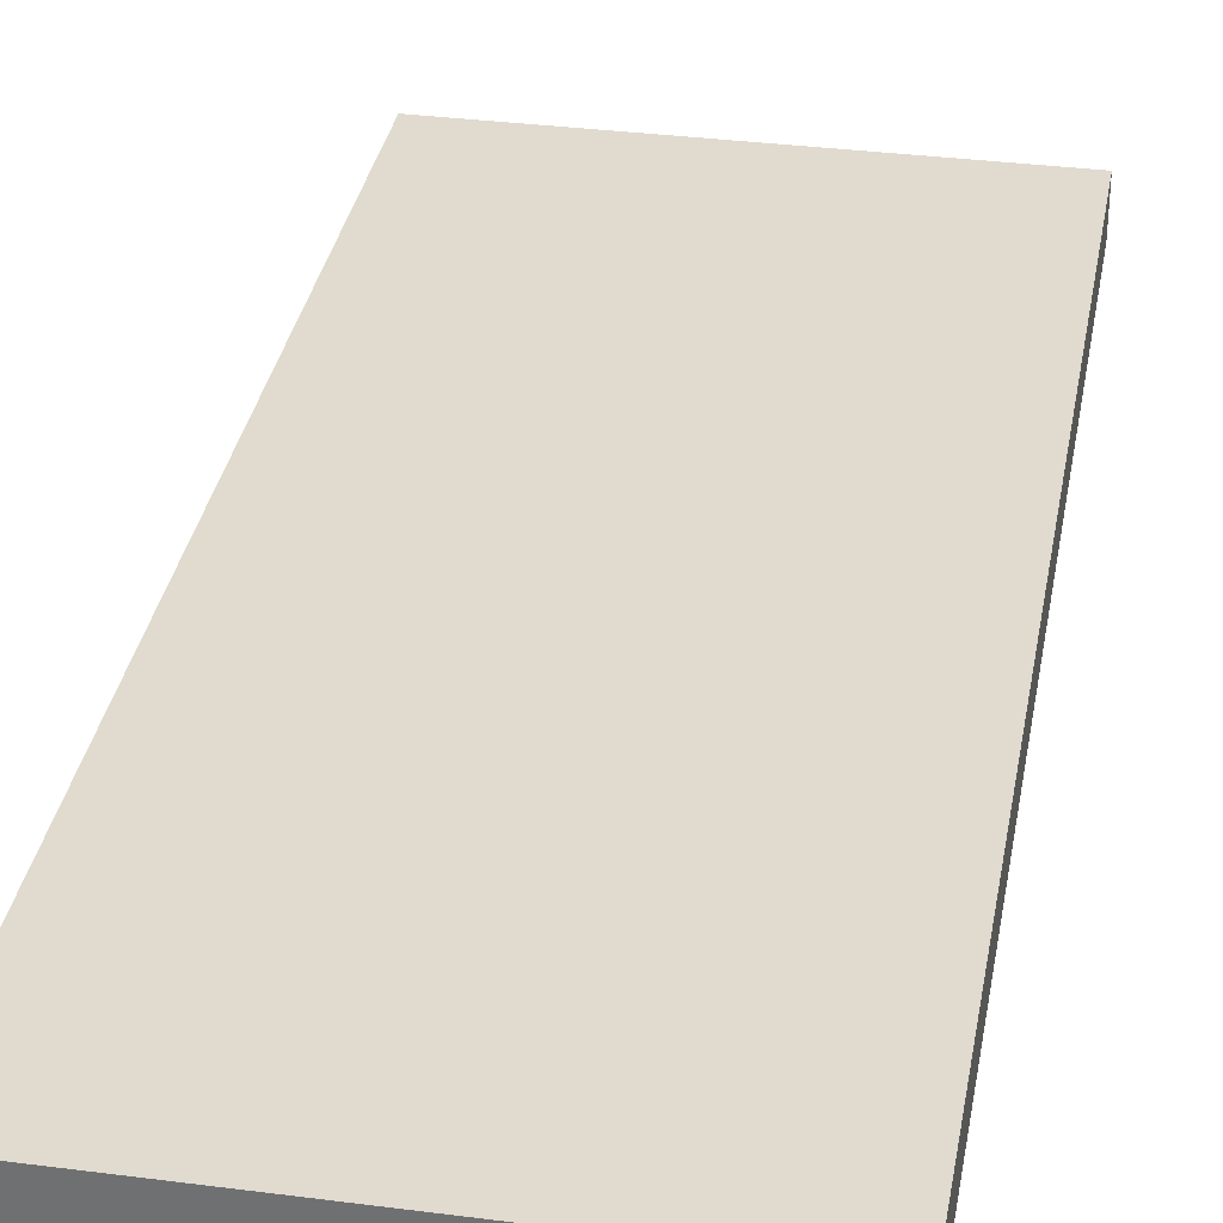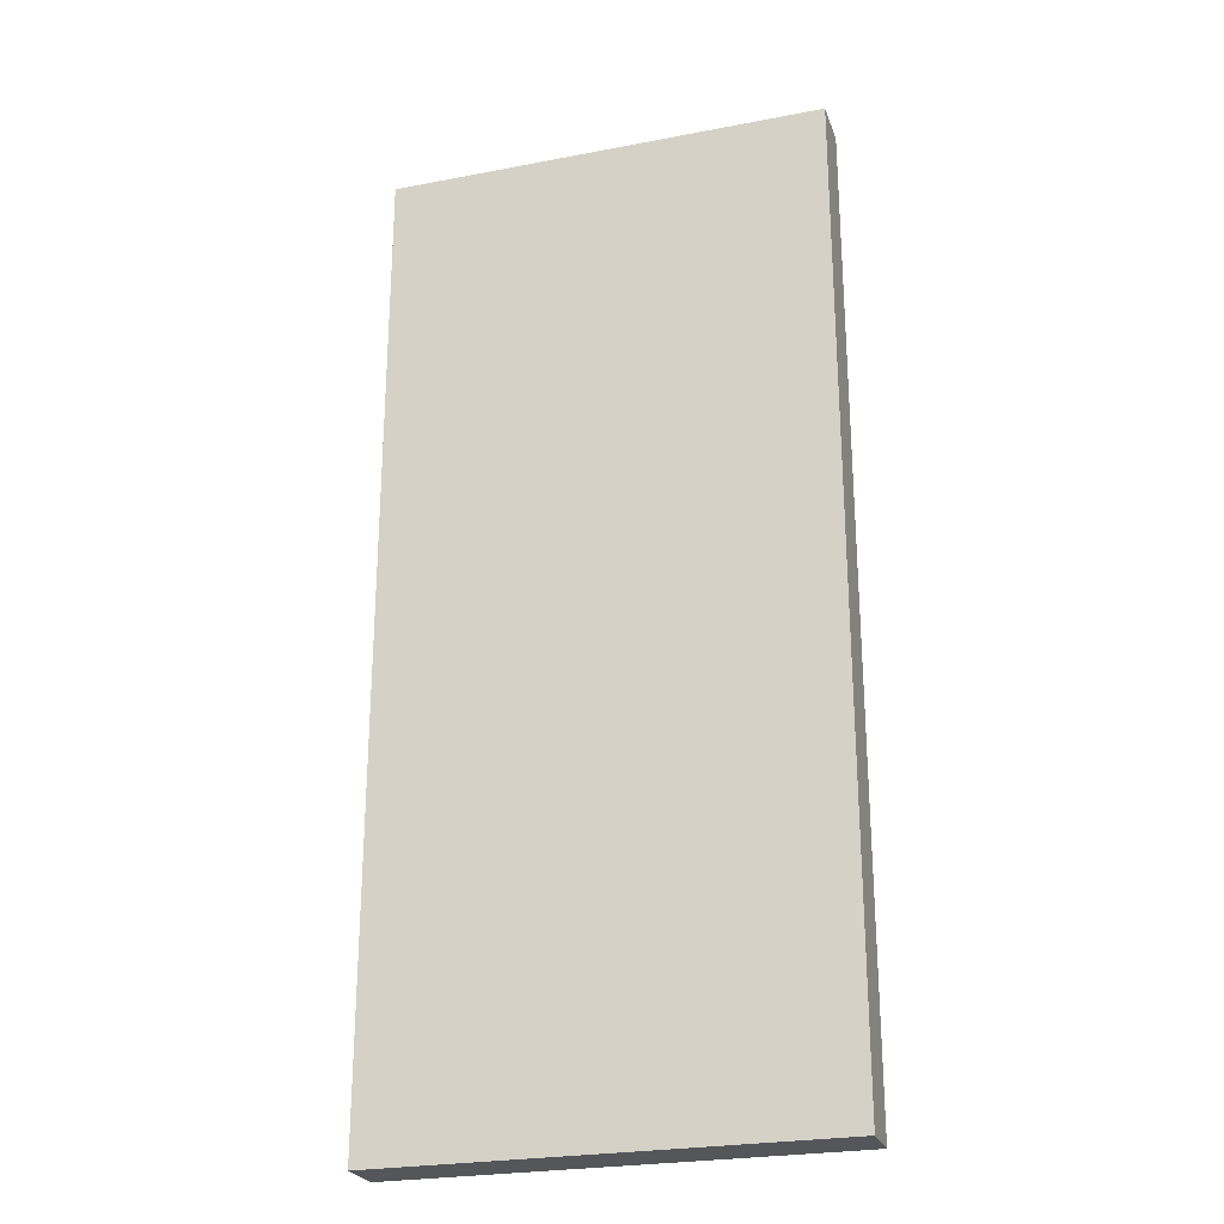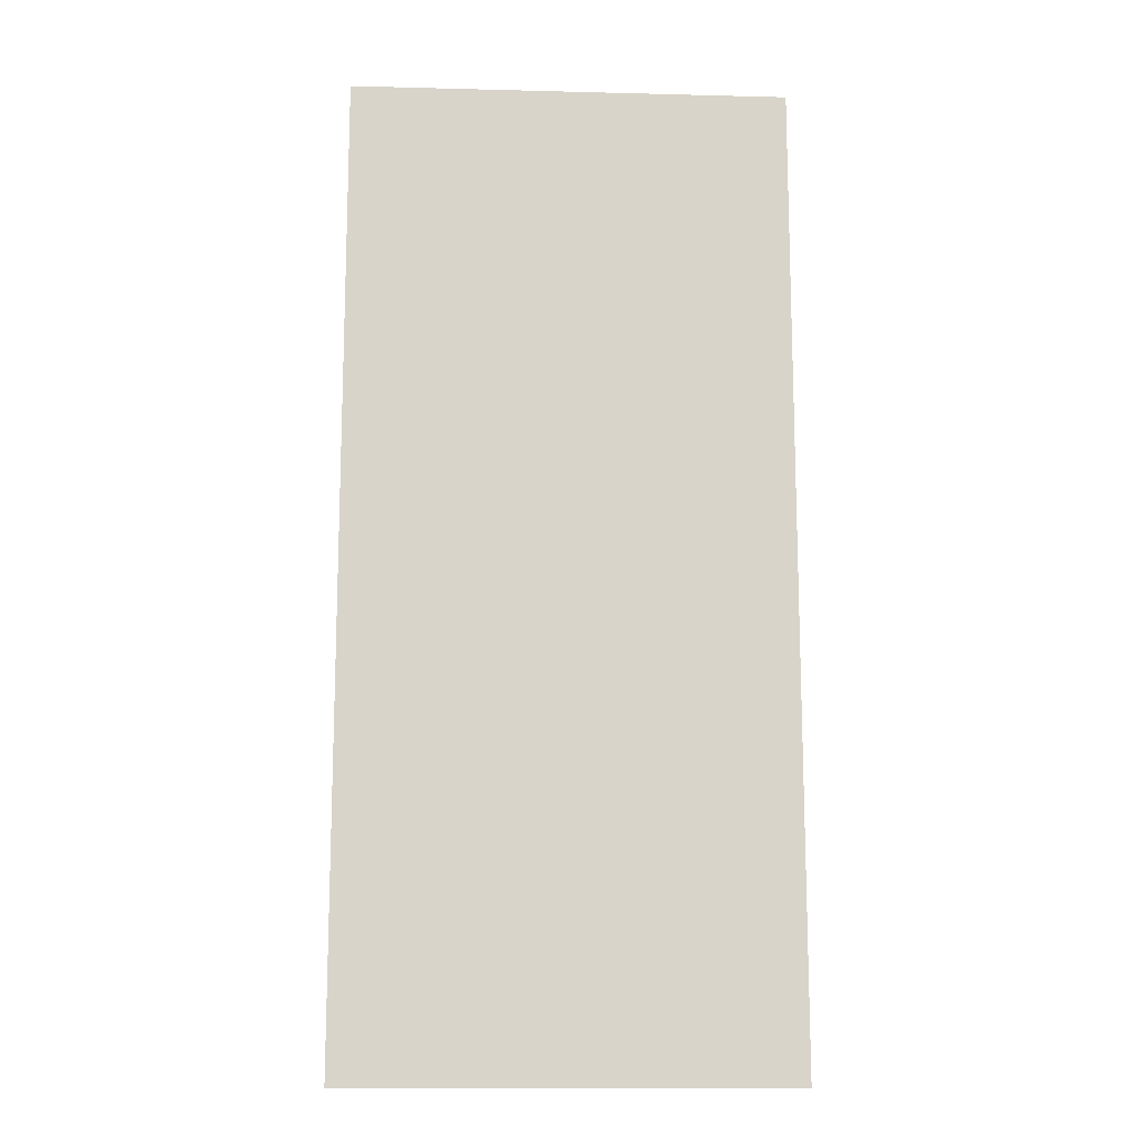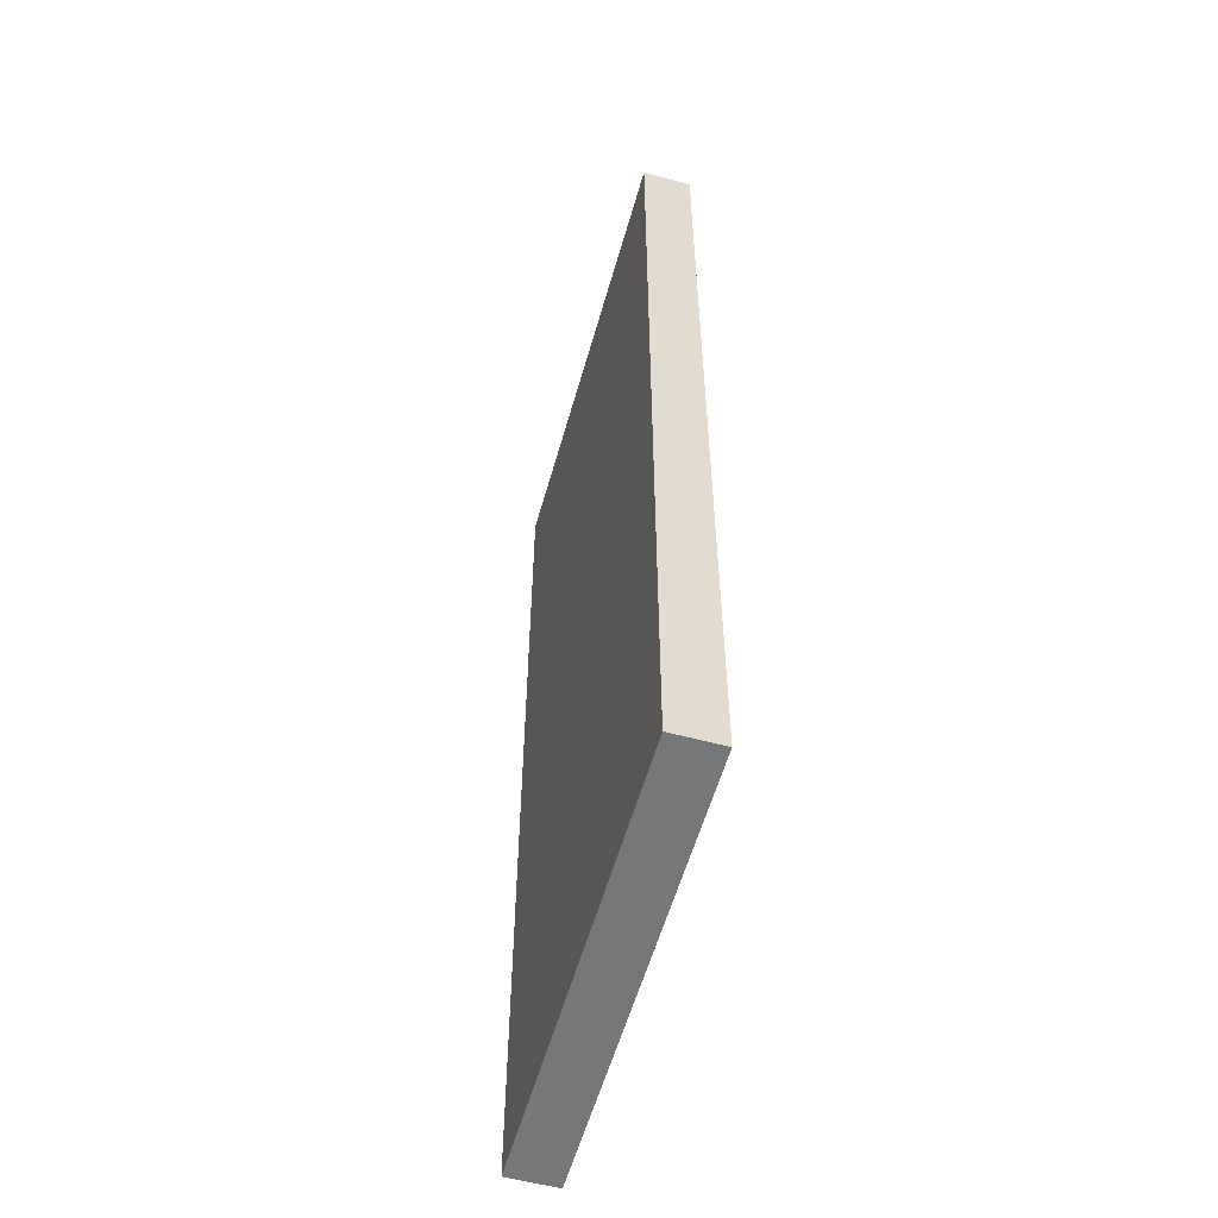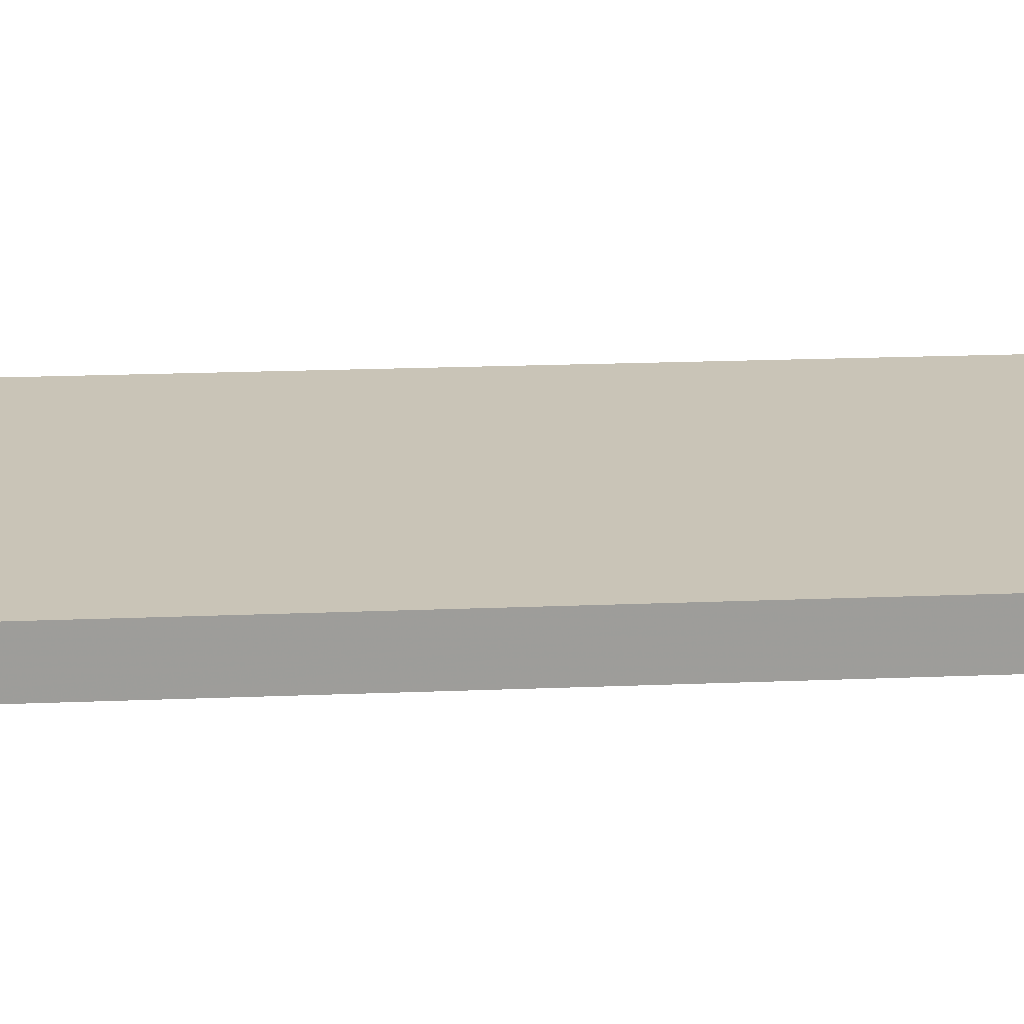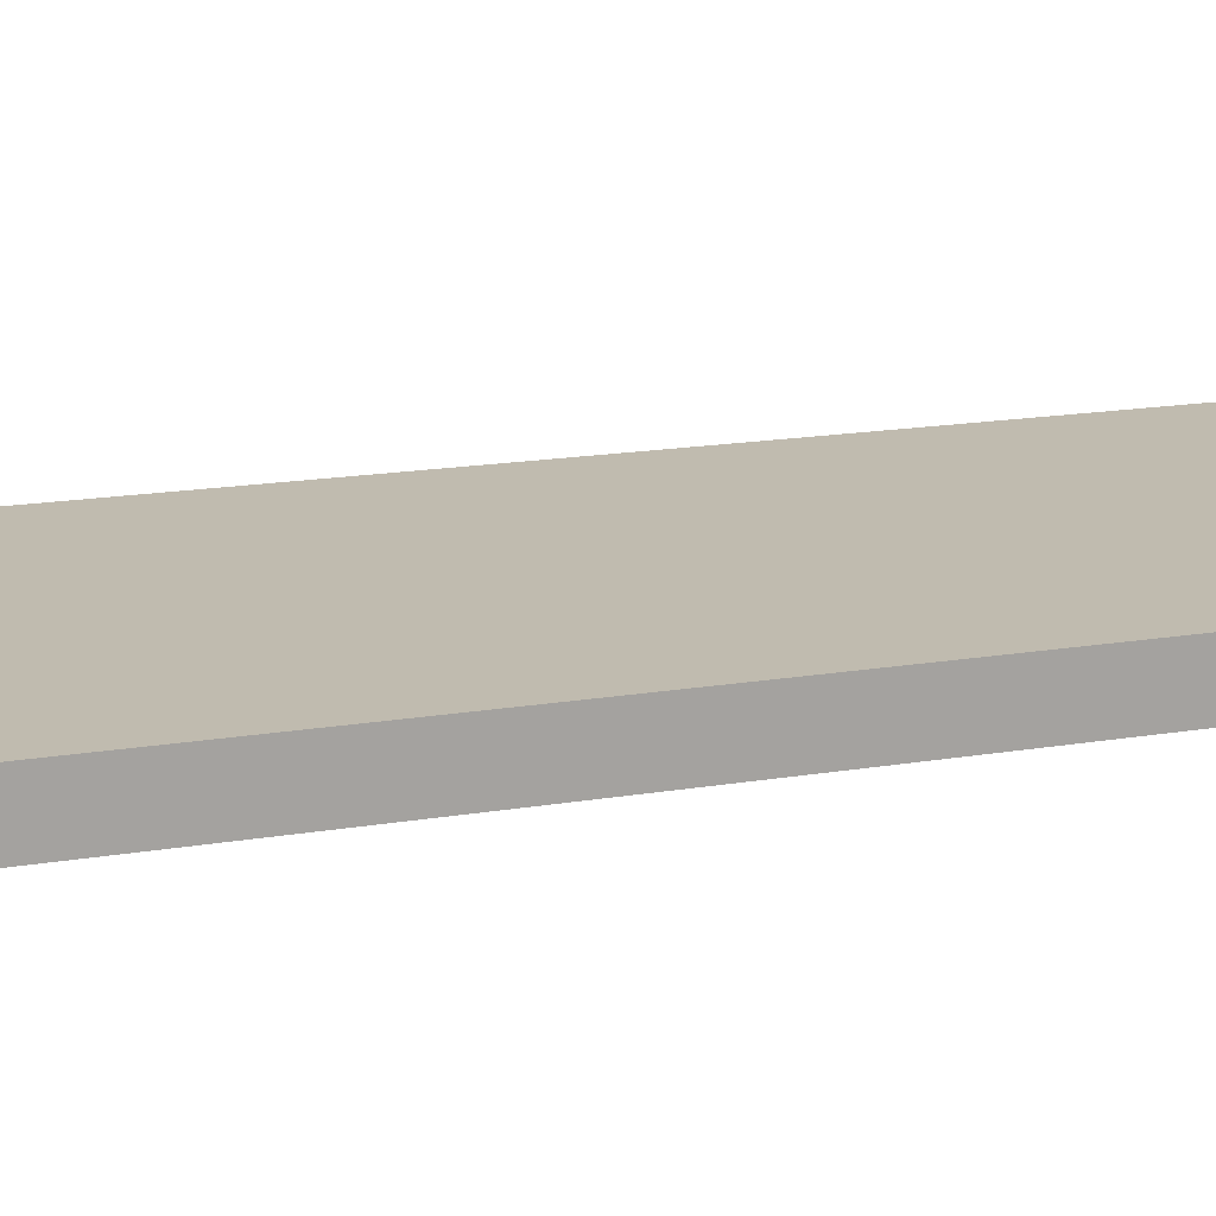
<metadata>
{"format":"obj","ext":"obj","renderer":"f3d","projection":"perspective","resolution":1024,"background":"white","views":[{"elev":33.6,"azim":-170.0,"up":"+Z"},{"elev":-25.3,"azim":-162.8,"up":"+Y"},{"elev":-13.7,"azim":-3.3,"up":"+Y"},{"elev":-57.1,"azim":74.3,"up":"+Y"},{"elev":20.0,"azim":-94.3,"up":"+Z"},{"elev":16.0,"azim":70.2,"up":"+Z"}]}
</metadata>
<code>
v -9 -10 0
v 0 -10 0
v -9 10 0
v 0 10 0
v -9 -10 1
v 0 -10 1
v -9 10 1
v 0 10 1
f 1 3 4
f 4 2 1
f 5 6 8
f 8 7 5
f 1 2 6
f 6 5 1
f 2 4 8
f 8 6 2
f 4 3 7
f 7 8 4
f 3 1 5
f 5 7 3

</code>
